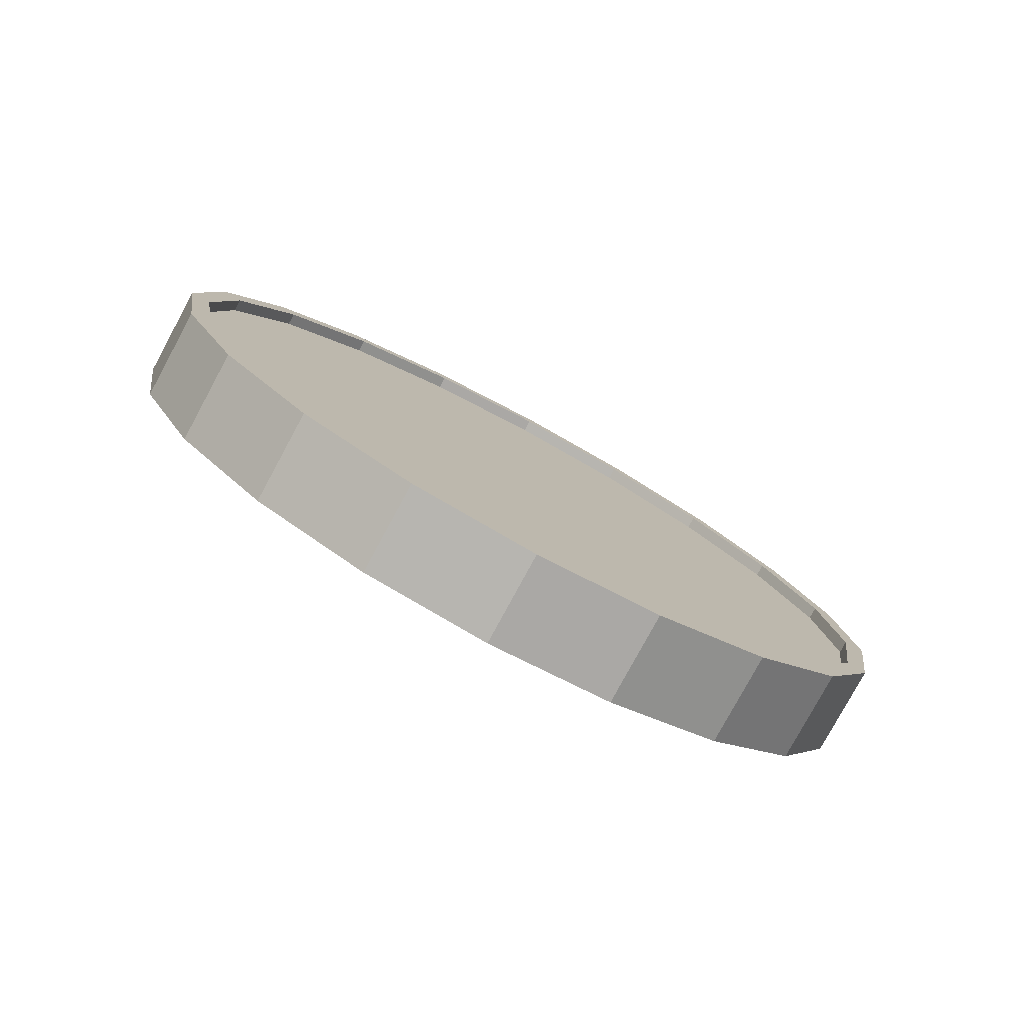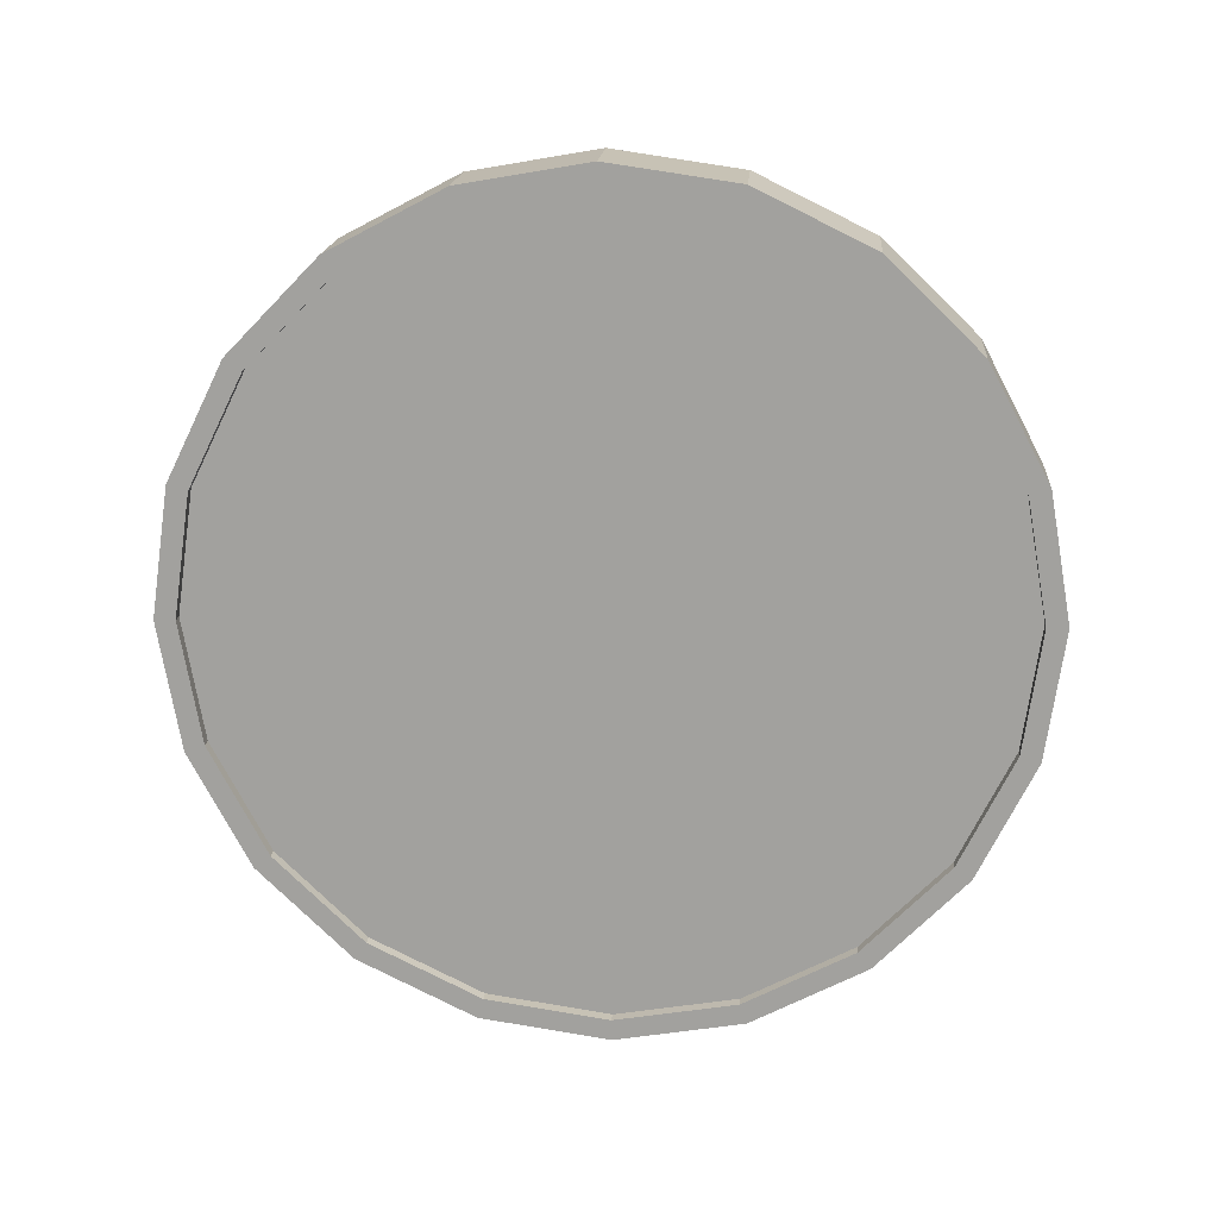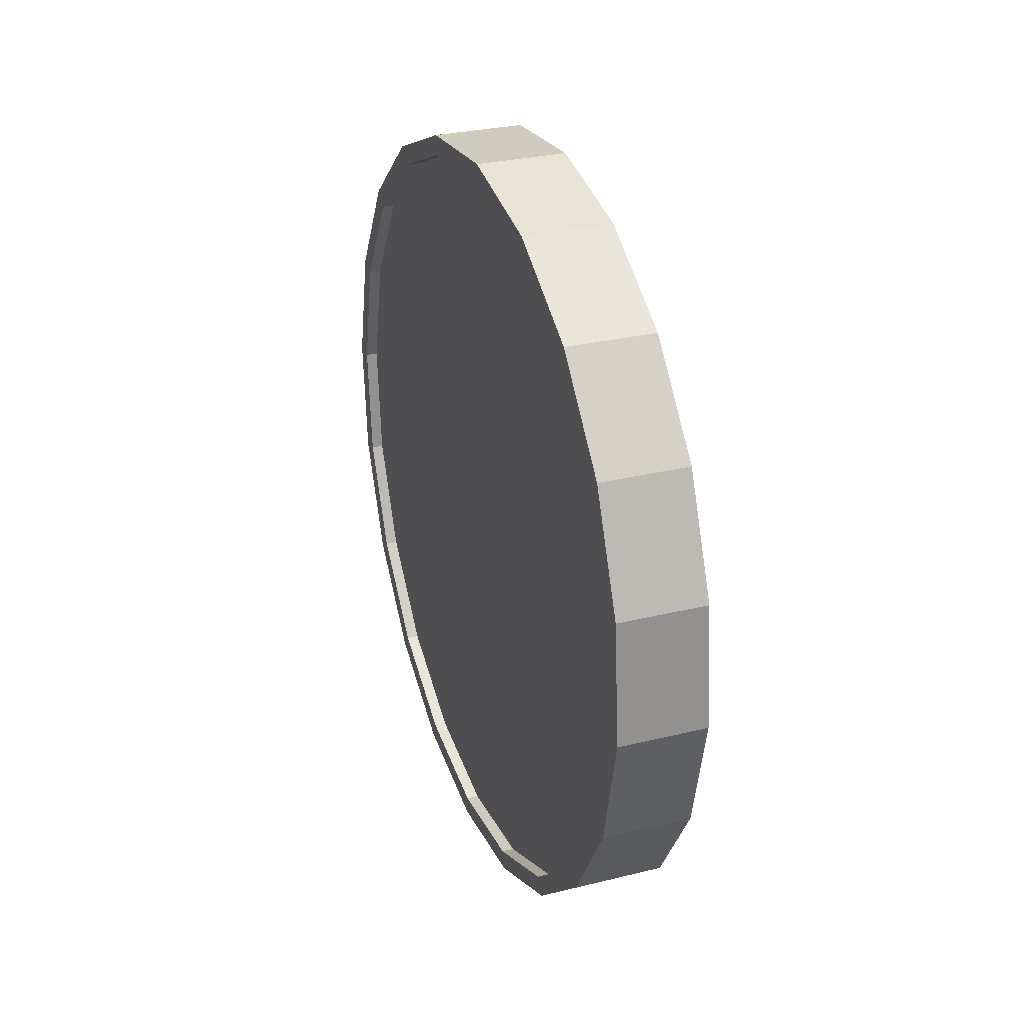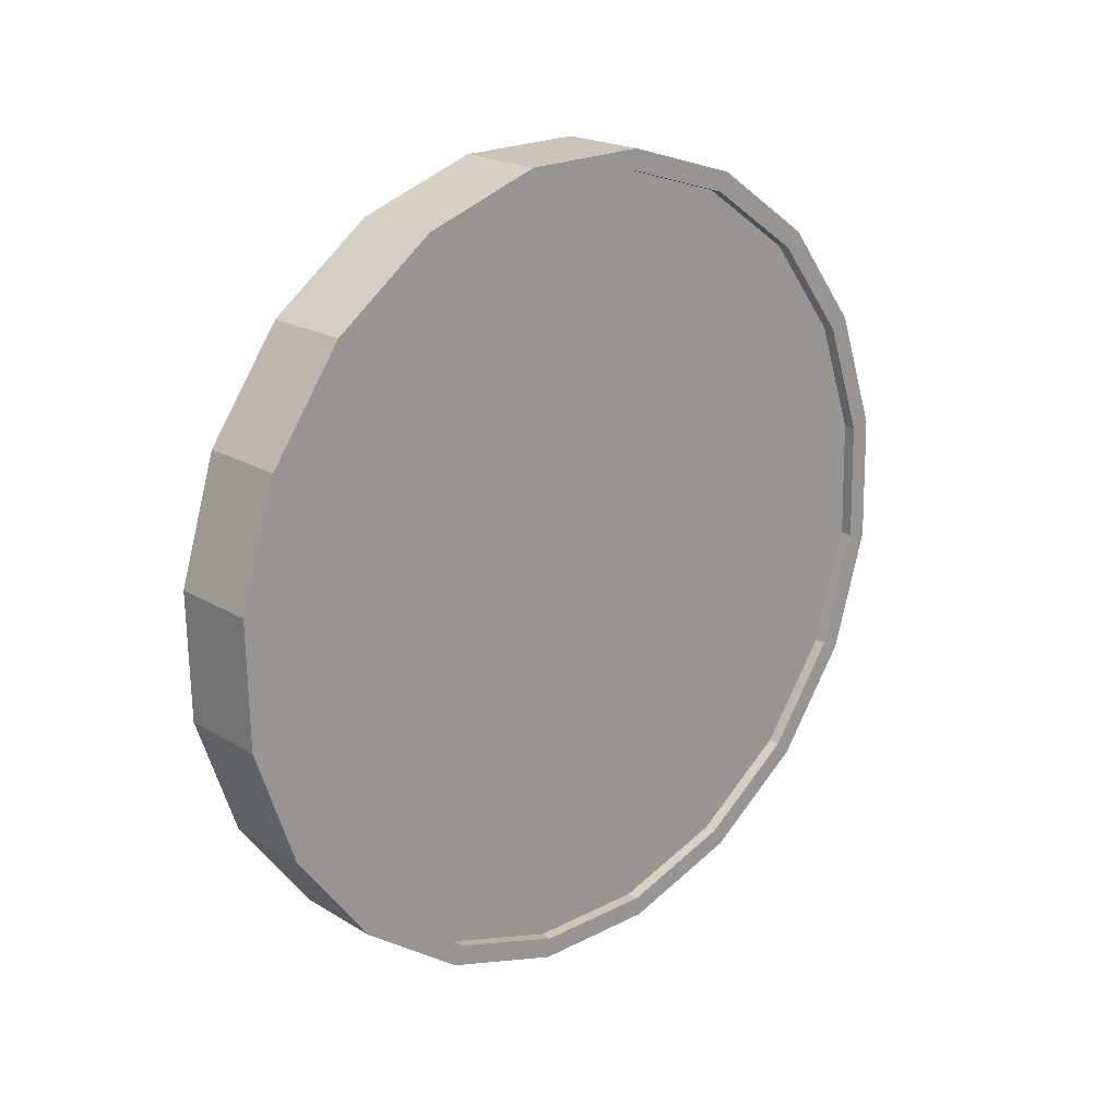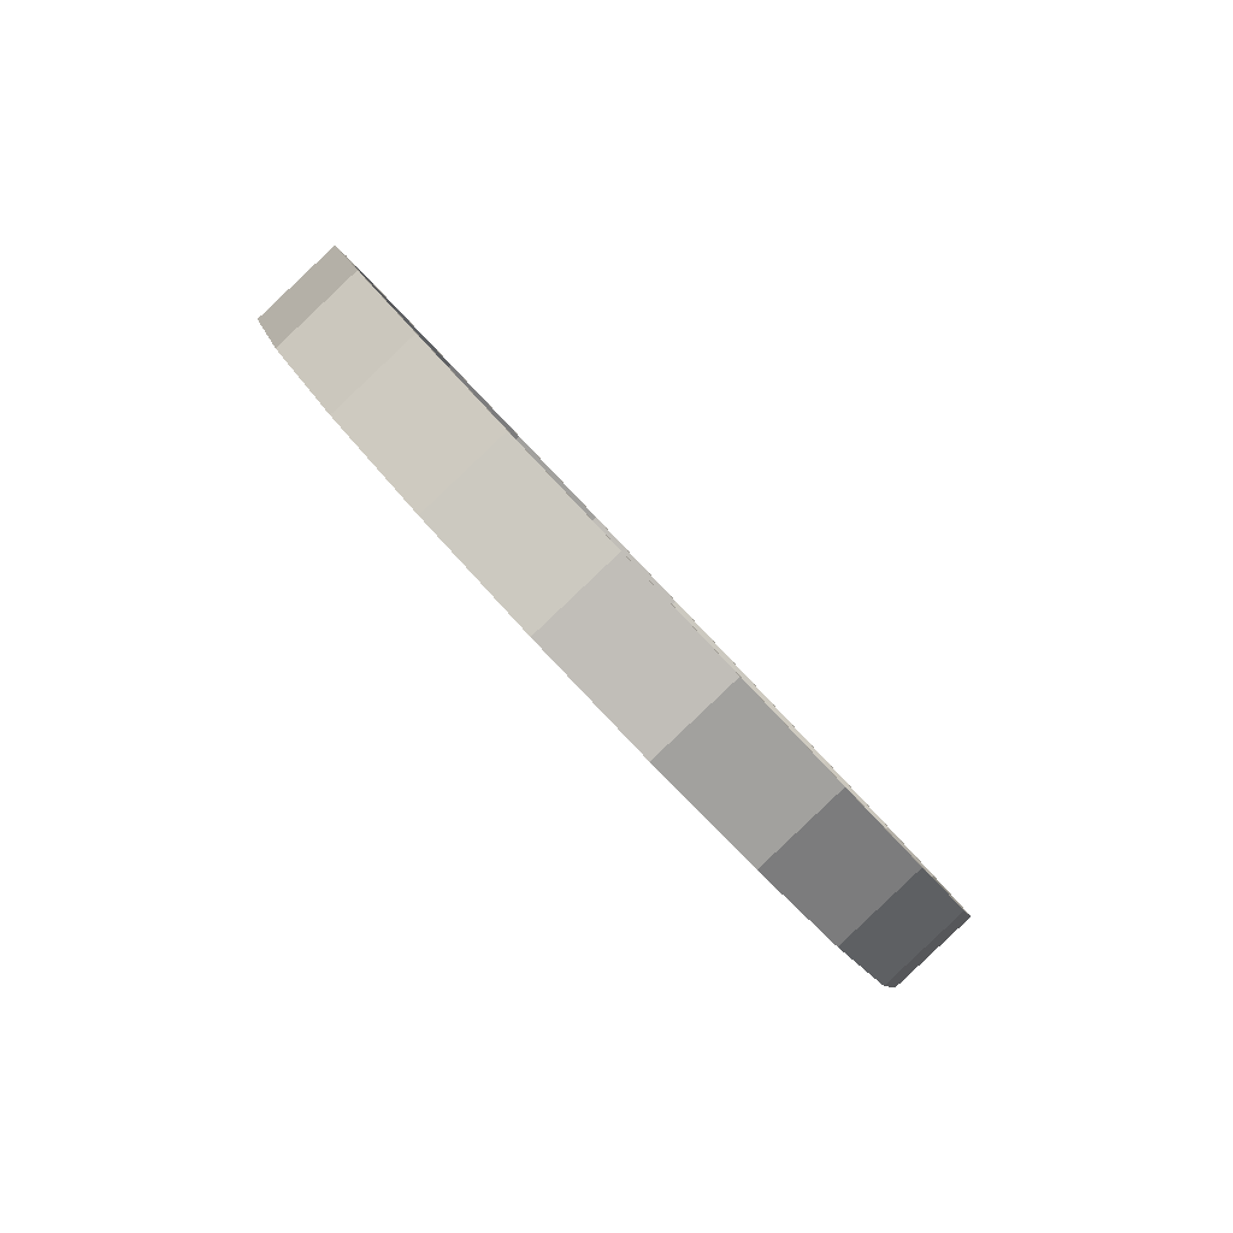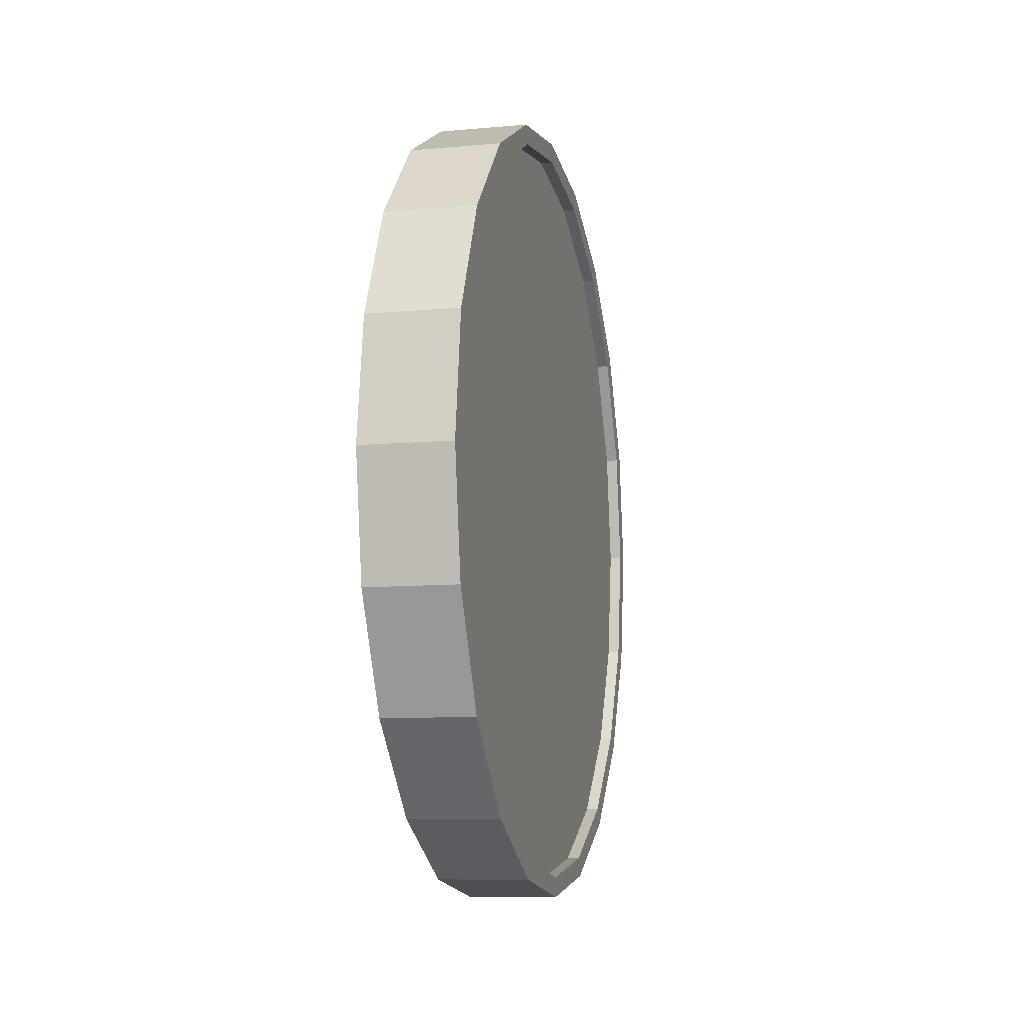
<metadata>
{"format":"obj","ext":"obj","renderer":"f3d","projection":"perspective","resolution":1024,"background":"white","views":[{"elev":-79.1,"azim":-129.5,"up":"+Y"},{"elev":6.2,"azim":-85.4,"up":"+Z"},{"elev":-4.9,"azim":-16.9,"up":"+Z"},{"elev":34.8,"azim":47.0,"up":"+Z"},{"elev":-71.7,"azim":42.3,"up":"+Z"},{"elev":45.8,"azim":7.8,"up":"+Z"}]}
</metadata>
<code>
o Cylinder
v 0.08091 1 -1.003
v 0.3021 1 -0.9599
v 0.07154 0.691 -0.955
v 0.2927 0.691 -0.9119
v 0.04434 0.4122 -0.8156
v 0.2655 0.4122 -0.7725
v 0.001972 0.191 -0.5985
v 0.2232 0.191 -0.5553
v -0.05141 0.04894 -0.3249
v 0.1698 0.04894 -0.2817
v -0.1106 -0 -0.02158
v 0.1106 -0 0.02158
v -0.1698 0.04894 0.2817
v 0.05142 0.04894 0.3249
v -0.2232 0.191 0.5553
v -0.001972 0.191 0.5985
v -0.2655 0.4122 0.7725
v -0.04434 0.4122 0.8156
v -0.2927 0.691 0.9119
v -0.07154 0.691 0.955
v -0.3021 1 0.9599
v -0.08091 1 1.003
v -0.2927 1.309 0.9119
v -0.07154 1.309 0.955
v -0.2655 1.588 0.7725
v -0.04434 1.588 0.8156
v -0.2232 1.809 0.5553
v -0.001972 1.809 0.5985
v -0.1698 1.951 0.2817
v 0.05142 1.951 0.3249
v -0.1106 2 -0.02158
v 0.1106 2 0.02158
v -0.05141 1.951 -0.3249
v 0.1698 1.951 -0.2817
v 0.001972 1.809 -0.5985
v 0.2232 1.809 -0.5553
v 0.04434 1.588 -0.8156
v 0.2655 1.588 -0.7725
v 0.07154 1.309 -0.955
v 0.2927 1.309 -0.9119
v 0.2836 0.7064 -0.8652
v 0.2925 1 -0.9108
v 0.2578 0.4416 -0.7328
v 0.2175 0.2314 -0.5265
v 0.1668 0.0965 -0.2666
v 0.1106 0.05 0.02158
v 0.05437 0.0965 0.3097
v 0.003657 0.2314 0.5696
v -0.03659 0.4416 0.7759
v -0.06243 0.7064 0.9084
v -0.07134 1 0.954
v -0.06243 1.294 0.9084
v -0.03659 1.558 0.7759
v 0.003657 1.769 0.5696
v 0.05437 1.904 0.3097
v 0.1106 1.95 0.02158
v 0.1668 1.904 -0.2666
v 0.2175 1.769 -0.5265
v 0.2578 1.558 -0.7328
v 0.2836 1.294 -0.8652
v 0.2542 0.7064 -0.8709
v 0.2631 1 -0.9166
v 0.2283 0.4416 -0.7385
v 0.1881 0.2314 -0.5322
v 0.1374 0.0965 -0.2723
v 0.08115 0.05 0.01583
v 0.02493 0.0965 0.304
v -0.02579 0.2314 0.5639
v -0.06604 0.4416 0.7702
v -0.09188 0.7064 0.9026
v -0.1008 1 0.9483
v -0.09188 1.294 0.9026
v -0.06604 1.558 0.7702
v -0.02579 1.769 0.5639
v 0.02493 1.904 0.304
v 0.08115 1.95 0.01583
v 0.1374 1.904 -0.2723
v 0.1881 1.769 -0.5322
v 0.2283 1.558 -0.7385
v 0.2542 1.294 -0.8709
v 0.07134 1 -0.954
v 0.06243 0.7064 -0.9084
v 0.03659 0.4416 -0.7759
v -0.003657 0.2314 -0.5696
v -0.05437 0.0965 -0.3097
v -0.1106 0.05 -0.02158
v -0.1668 0.0965 0.2666
v -0.2175 0.2314 0.5265
v -0.2578 0.4416 0.7328
v -0.2836 0.7064 0.8652
v -0.2925 1 0.9108
v -0.2836 1.294 0.8652
v -0.2578 1.558 0.7328
v -0.2175 1.769 0.5265
v -0.1668 1.904 0.2666
v -0.1106 1.95 -0.02158
v -0.05437 1.904 -0.3097
v -0.003656 1.769 -0.5696
v 0.03659 1.558 -0.7759
v 0.06243 1.294 -0.9084
v 0.1008 1 -0.9483
v 0.09188 0.7064 -0.9026
v 0.06604 0.4416 -0.7702
v 0.02579 0.2314 -0.5639
v -0.02493 0.0965 -0.304
v -0.08115 0.05 -0.01583
v -0.1374 0.0965 0.2723
v -0.1881 0.2314 0.5322
v -0.2283 0.4416 0.7385
v -0.2542 0.7064 0.8709
v -0.2631 1 0.9166
v -0.2542 1.294 0.8709
v -0.2283 1.558 0.7385
v -0.1881 1.769 0.5322
v -0.1374 1.904 0.2723
v -0.08115 1.95 -0.01583
v -0.02493 1.904 -0.304
v 0.02579 1.769 -0.5639
v 0.06604 1.558 -0.7702
v 0.09188 1.294 -0.9026
g Cylinder_Cylinder_Material.001
f 1 2 4 3
f 3 4 6 5
f 5 6 8 7
f 7 8 10 9
f 9 10 12 11
f 11 12 14 13
f 13 14 16 15
f 15 16 18 17
f 17 18 20 19
f 19 20 22 21
f 21 22 24 23
f 23 24 26 25
f 25 26 28 27
f 27 28 30 29
f 29 30 32 31
f 31 32 34 33
f 33 34 36 35
f 35 36 38 37
f 14 12 46 47
f 37 38 40 39
f 39 40 2 1
f 21 23 92 91
f 50 49 69 70
f 24 22 51 52
f 34 32 56 57
f 10 8 44 45
f 20 18 49 50
f 30 28 54 55
f 40 38 59 60
f 6 4 41 43
f 16 14 47 48
f 26 24 52 53
f 36 34 57 58
f 12 10 45 46
f 22 20 50 51
f 32 30 55 56
f 2 40 60 42
f 8 6 43 44
f 18 16 48 49
f 4 2 42 41
f 28 26 53 54
f 38 36 58 59
f 61 62 80 79 78 77 76 75 74 73 72 71 70 69 68 67 66 65 64 63
f 43 41 61 63
f 58 57 77 78
f 51 50 70 71
f 44 43 63 64
f 59 58 78 79
f 52 51 71 72
f 45 44 64 65
f 60 59 79 80
f 53 52 72 73
f 46 45 65 66
f 42 60 80 62
f 54 53 73 74
f 47 46 66 67
f 55 54 74 75
f 48 47 67 68
f 56 55 75 76
f 49 48 68 69
f 41 42 62 61
f 57 56 76 77
f 83 84 104 103
f 31 33 97 96
f 7 9 85 84
f 17 19 90 89
f 27 29 95 94
f 37 39 100 99
f 3 5 83 82
f 13 15 88 87
f 23 25 93 92
f 33 35 98 97
f 9 11 86 85
f 19 21 91 90
f 29 31 96 95
f 39 1 81 100
f 5 7 84 83
f 15 17 89 88
f 1 3 82 81
f 25 27 94 93
f 35 37 99 98
f 11 13 87 86
f 101 102 103 104 105 106 107 108 109 110 111 112 113 114 115 116 117 118 119 120
f 98 99 119 118
f 91 92 112 111
f 84 85 105 104
f 99 100 120 119
f 92 93 113 112
f 85 86 106 105
f 100 81 101 120
f 93 94 114 113
f 86 87 107 106
f 94 95 115 114
f 87 88 108 107
f 95 96 116 115
f 88 89 109 108
f 81 82 102 101
f 96 97 117 116
f 89 90 110 109
f 82 83 103 102
f 97 98 118 117
f 90 91 111 110

</code>
